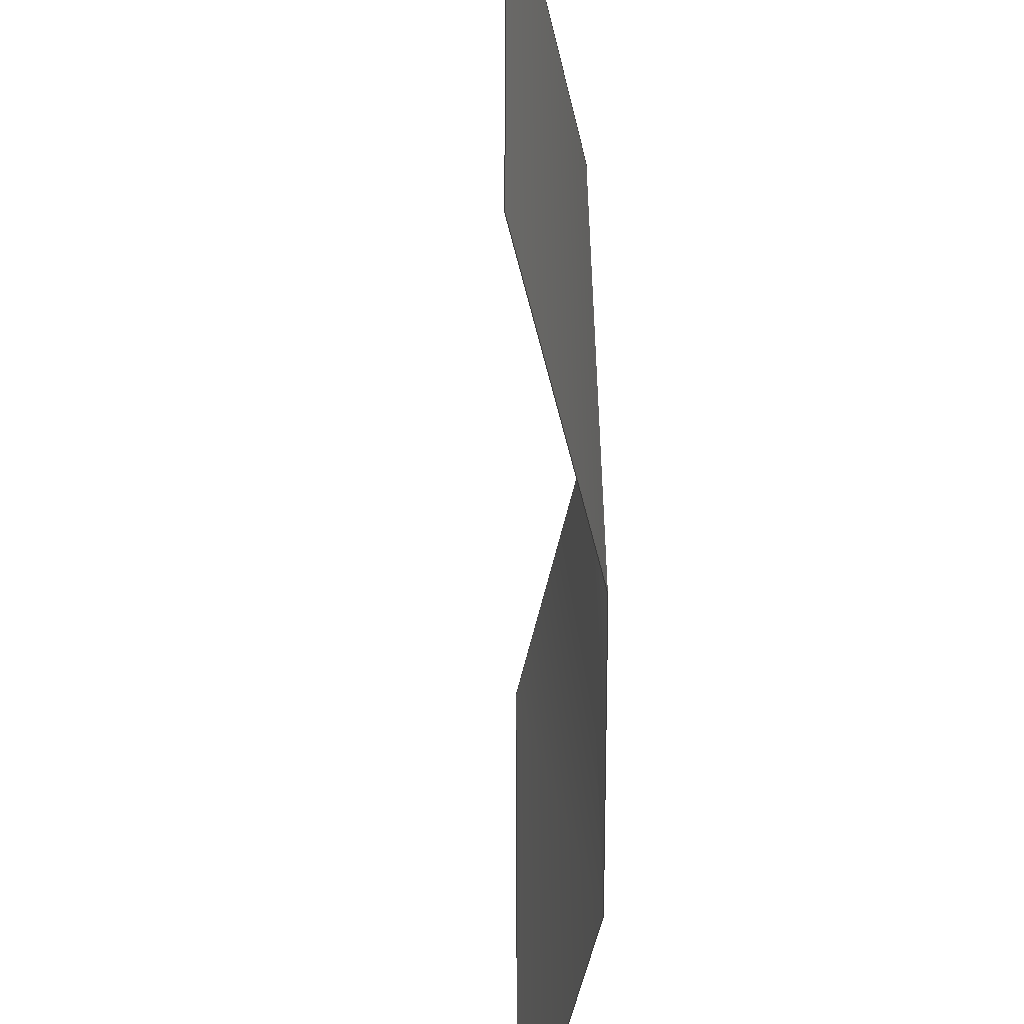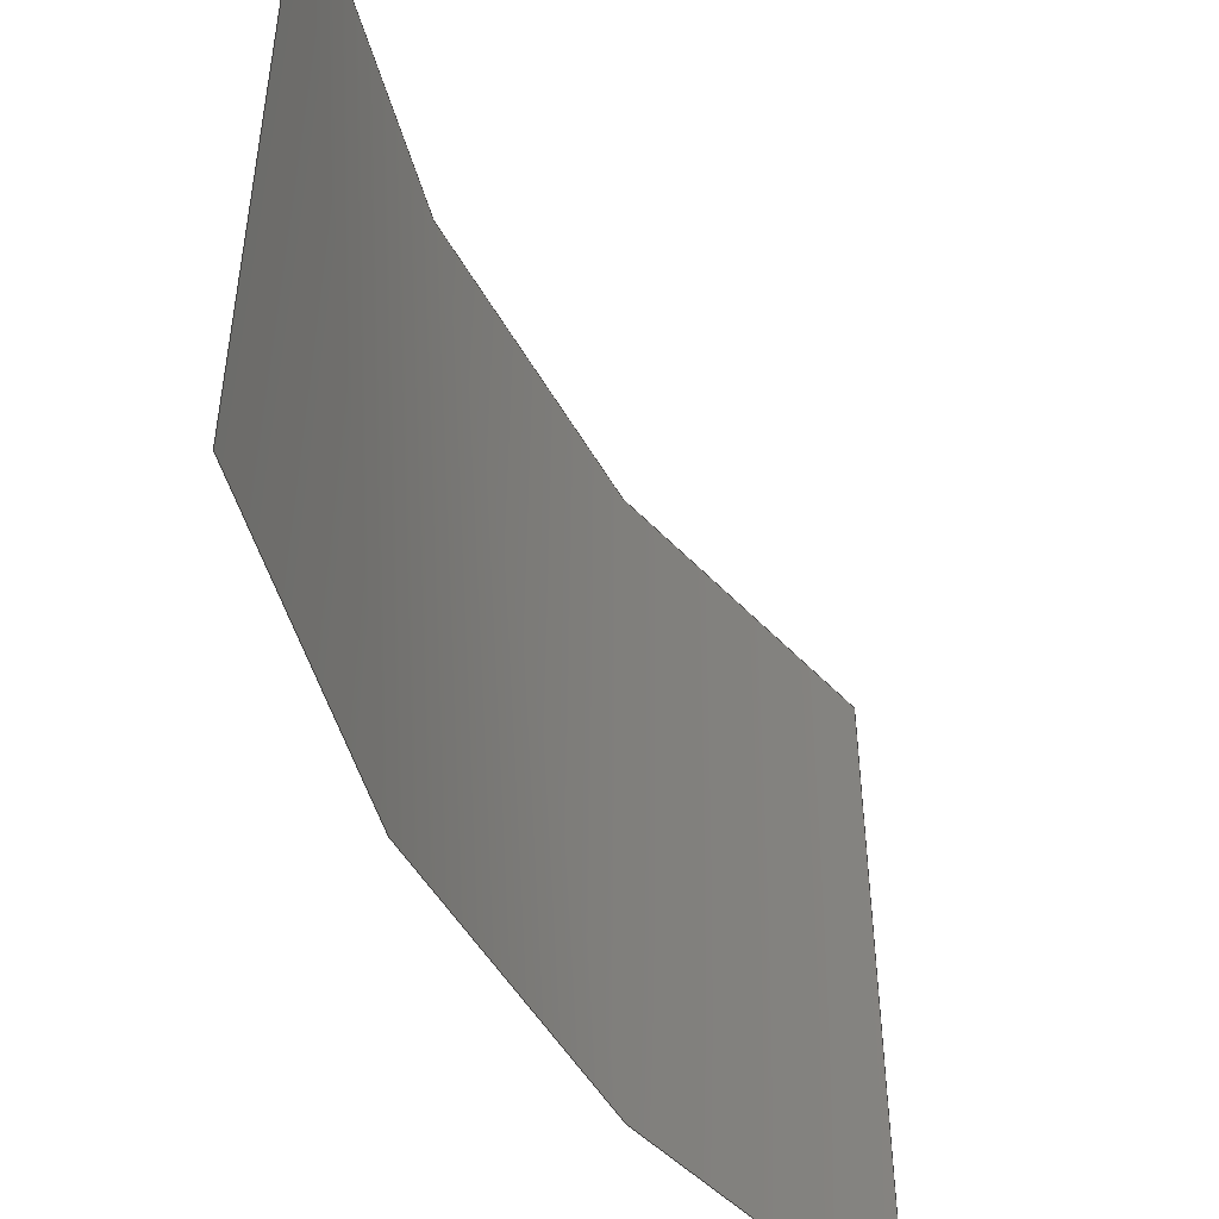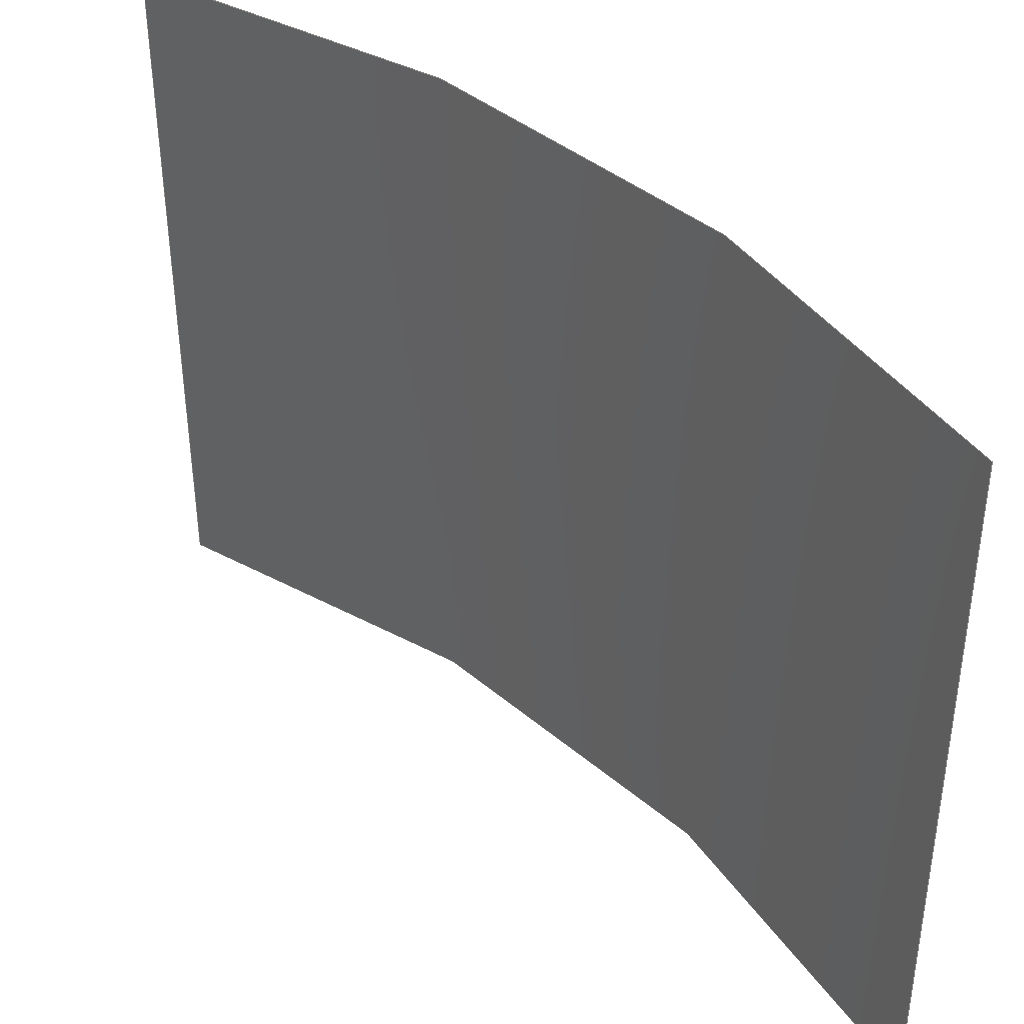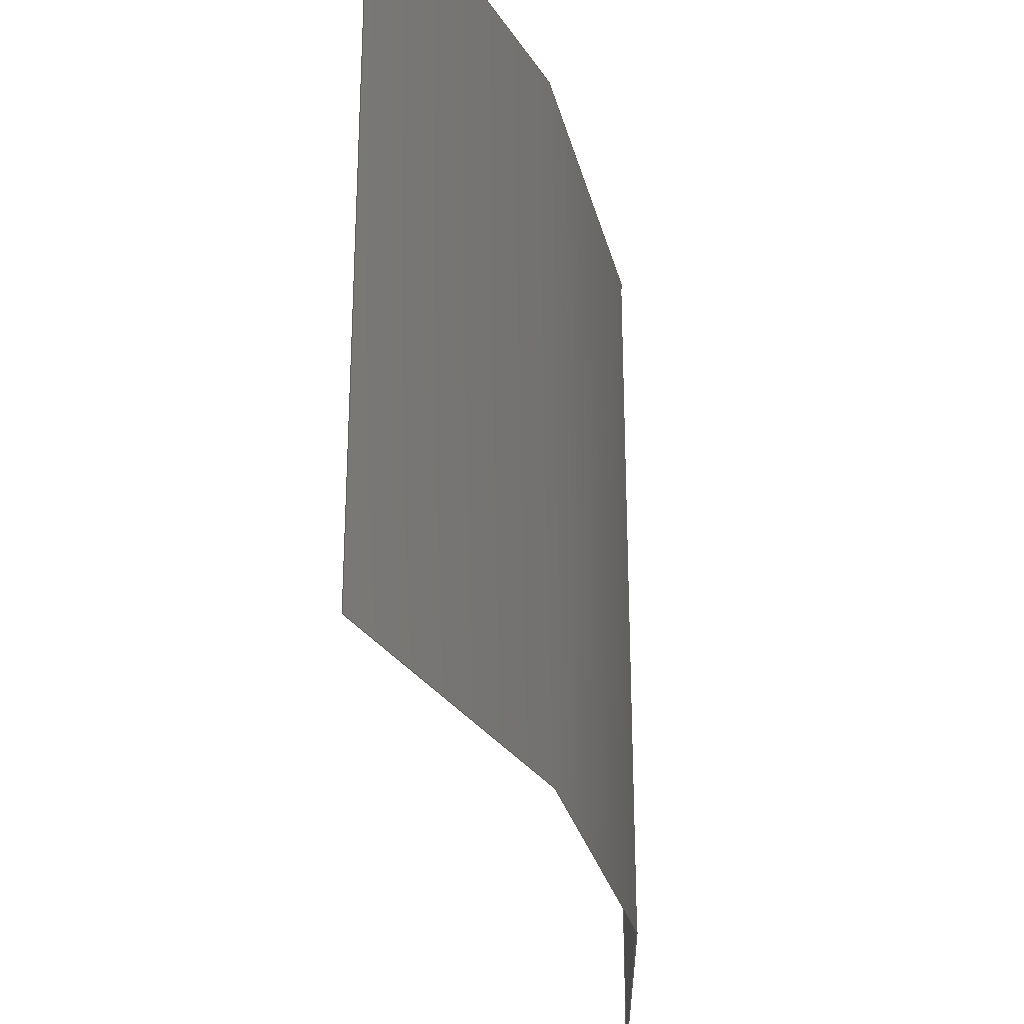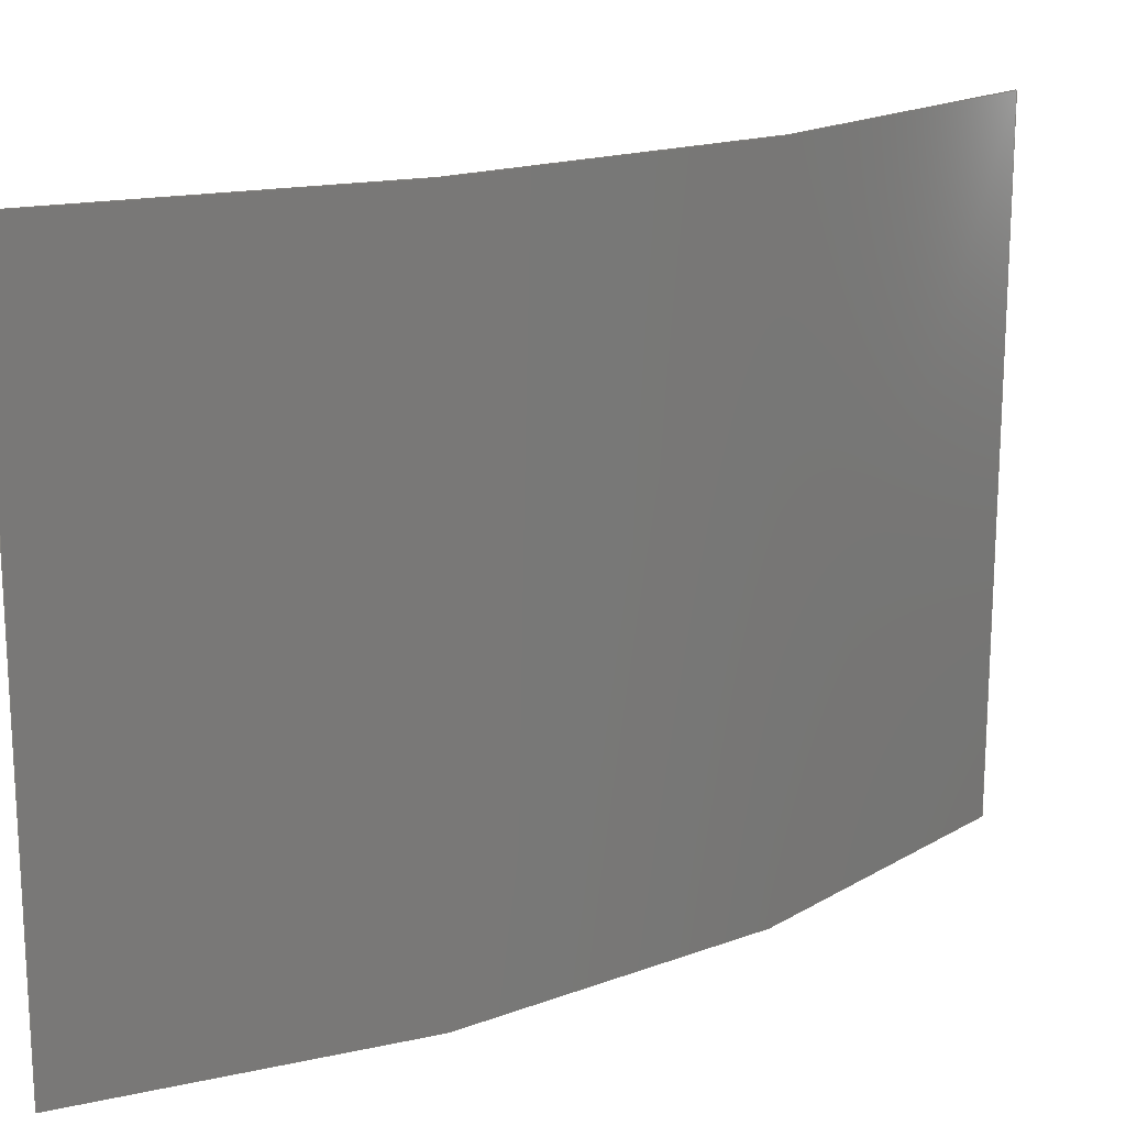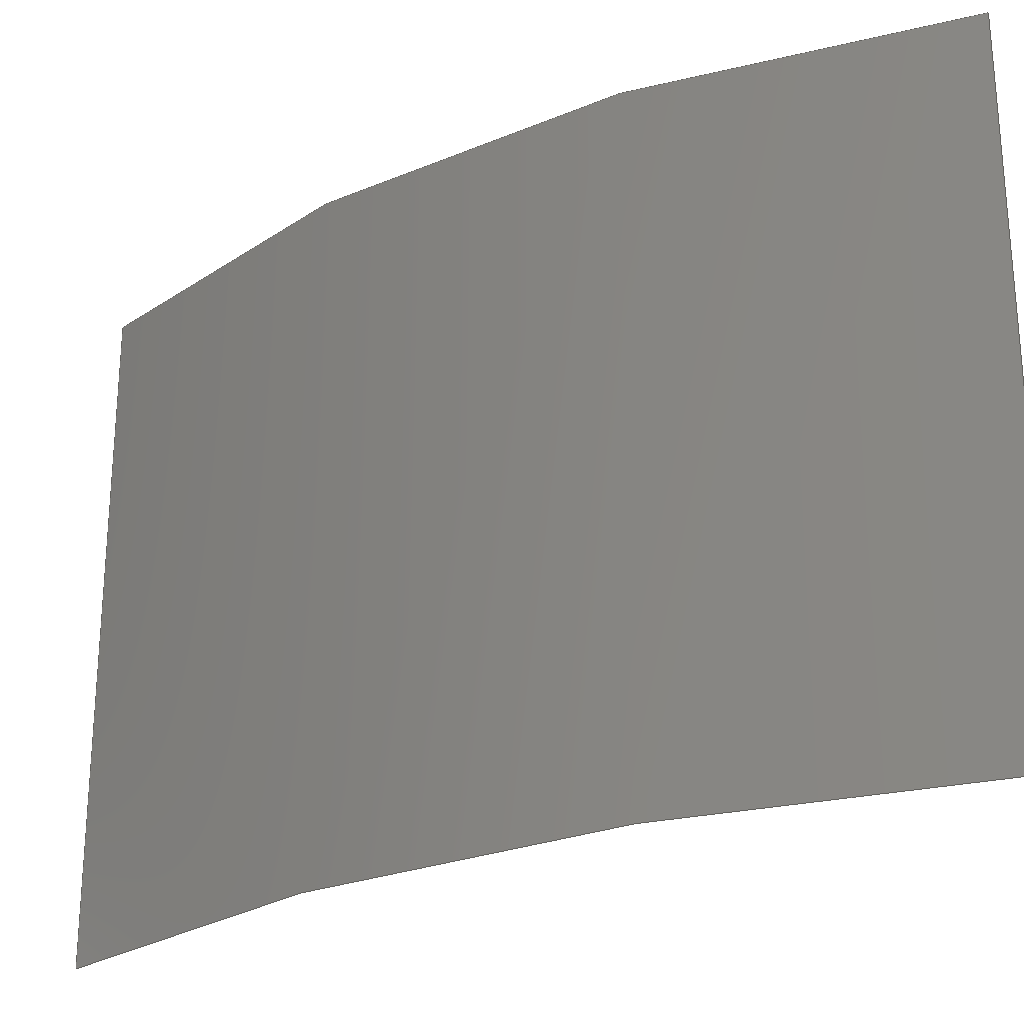
<metadata>
{"format":"step","ext":"step","renderer":"f3d","projection":"perspective","resolution":1024,"background":"white","views":[{"elev":-54.7,"azim":-45.8,"up":"+Z"},{"elev":-47.7,"azim":161.2,"up":"+Z"},{"elev":39.8,"azim":-89.9,"up":"+Z"},{"elev":-29.0,"azim":-33.0,"up":"+Z"},{"elev":17.5,"azim":7.5,"up":"+Z"},{"elev":-25.2,"azim":77.6,"up":"+Z"}]}
</metadata>
<code>
ISO-10303-21;
DATA;
#1 = APPLICATION_PROTOCOL_DEFINITION('committee draft',
  'automotive_design',1997,#2);
#2 = APPLICATION_CONTEXT(
  'core data for automotive mechanical design processes');
#3 = SHAPE_DEFINITION_REPRESENTATION(#4,#10);
#4 = PRODUCT_DEFINITION_SHAPE('','',#5);
#5 = PRODUCT_DEFINITION('design','',#6,#9);
#6 = PRODUCT_DEFINITION_FORMATION('','',#7);
#7 = PRODUCT('Open CASCADE STEP translator 6.5 214',
  'Open CASCADE STEP translator 6.5 214','',(#8));
#8 = MECHANICAL_CONTEXT('',#2,'mechanical');
#9 = PRODUCT_DEFINITION_CONTEXT('part definition',#2,'design');
#10 = MANIFOLD_SURFACE_SHAPE_REPRESENTATION('',(#11,#15),#87);
#11 = AXIS2_PLACEMENT_3D('',#12,#13,#14);
#12 = CARTESIAN_POINT('',(0,0,0));
#13 = DIRECTION('',(0,0,1));
#14 = DIRECTION('',(1,0,-0));
#15 = SHELL_BASED_SURFACE_MODEL('',(#16));
#16 = OPEN_SHELL('',(#17));
#17 = ADVANCED_FACE('',(#18),#33,.F.);
#18 = FACE_BOUND('',#19,.F.);
#19 = EDGE_LOOP('',(#20,#43,#58,#74));
#20 = ORIENTED_EDGE('',*,*,#21,.F.);
#21 = EDGE_CURVE('',#22,#24,#26,.T.);
#22 = VERTEX_POINT('',#23);
#23 = CARTESIAN_POINT('',(9.793,-6.27,-1));
#24 = VERTEX_POINT('',#25);
#25 = CARTESIAN_POINT('',(10.36,-5.726,-1));
#26 = SURFACE_CURVE('',#27,(#32),.PCURVE_S1);
#27 = CIRCLE('',#28,1.202);
#28 = AXIS2_PLACEMENT_3D('',#29,#30,#31);
#29 = CARTESIAN_POINT('',(9.294,-5.176,-1));
#30 = DIRECTION('',(0,0,1));
#31 = DIRECTION('',(1,0,0));
#32 = PCURVE('',#33,#38);
#33 = CYLINDRICAL_SURFACE('',#34,1.202);
#34 = AXIS2_PLACEMENT_3D('',#35,#36,#37);
#35 = CARTESIAN_POINT('',(9.294,-5.176,-6.71
    ));
#36 = DIRECTION('',(0,0,1));
#37 = DIRECTION('',(1,0,0));
#38 = DEFINITIONAL_REPRESENTATION('',(#39),#42);
#39 = B_SPLINE_CURVE_WITH_KNOTS('',1,(#40,#41),.UNSPECIFIED.,.F.,.F.,(2,
    2),(5.14,5.808),.PIECEWISE_BEZIER_KNOTS.);
#40 = CARTESIAN_POINT('',(5.14,5.71));
#41 = CARTESIAN_POINT('',(5.808,5.71));
#42 = ( GEOMETRIC_REPRESENTATION_CONTEXT(2) 
PARAMETRIC_REPRESENTATION_CONTEXT() REPRESENTATION_CONTEXT('2D SPACE',''
  ) );
#43 = ORIENTED_EDGE('',*,*,#44,.F.);
#44 = EDGE_CURVE('',#45,#22,#47,.T.);
#45 = VERTEX_POINT('',#46);
#46 = CARTESIAN_POINT('',(9.793,-6.27,-1.55));
#47 = SURFACE_CURVE('',#48,(#52),.PCURVE_S1);
#48 = LINE('',#49,#50);
#49 = CARTESIAN_POINT('',(9.793,-6.27,-6.71
    ));
#50 = VECTOR('',#51,1);
#51 = DIRECTION('',(0,0,1));
#52 = PCURVE('',#33,#53);
#53 = DEFINITIONAL_REPRESENTATION('',(#54),#57);
#54 = B_SPLINE_CURVE_WITH_KNOTS('',1,(#55,#56),.UNSPECIFIED.,.F.,.F.,(2,
    2),(5.16,5.71),.PIECEWISE_BEZIER_KNOTS.);
#55 = CARTESIAN_POINT('',(5.14,5.16));
#56 = CARTESIAN_POINT('',(5.14,5.71));
#57 = ( GEOMETRIC_REPRESENTATION_CONTEXT(2) 
PARAMETRIC_REPRESENTATION_CONTEXT() REPRESENTATION_CONTEXT('2D SPACE',''
  ) );
#58 = ORIENTED_EDGE('',*,*,#59,.T.);
#59 = EDGE_CURVE('',#45,#60,#62,.T.);
#60 = VERTEX_POINT('',#61);
#61 = CARTESIAN_POINT('',(10.36,-5.726,-1.55));
#62 = SURFACE_CURVE('',#63,(#68),.PCURVE_S1);
#63 = CIRCLE('',#64,1.202);
#64 = AXIS2_PLACEMENT_3D('',#65,#66,#67);
#65 = CARTESIAN_POINT('',(9.294,-5.176,-1.55));
#66 = DIRECTION('',(0,0,1));
#67 = DIRECTION('',(1,0,0));
#68 = PCURVE('',#33,#69);
#69 = DEFINITIONAL_REPRESENTATION('',(#70),#73);
#70 = B_SPLINE_CURVE_WITH_KNOTS('',1,(#71,#72),.UNSPECIFIED.,.F.,.F.,(2,
    2),(5.14,5.808),.PIECEWISE_BEZIER_KNOTS.);
#71 = CARTESIAN_POINT('',(5.14,5.16));
#72 = CARTESIAN_POINT('',(5.808,5.16));
#73 = ( GEOMETRIC_REPRESENTATION_CONTEXT(2) 
PARAMETRIC_REPRESENTATION_CONTEXT() REPRESENTATION_CONTEXT('2D SPACE',''
  ) );
#74 = ORIENTED_EDGE('',*,*,#75,.T.);
#75 = EDGE_CURVE('',#60,#24,#76,.T.);
#76 = SURFACE_CURVE('',#77,(#81),.PCURVE_S1);
#77 = LINE('',#78,#79);
#78 = CARTESIAN_POINT('',(10.36,-5.726,
    -6.71));
#79 = VECTOR('',#80,1);
#80 = DIRECTION('',(0,0,1));
#81 = PCURVE('',#33,#82);
#82 = DEFINITIONAL_REPRESENTATION('',(#83),#86);
#83 = B_SPLINE_CURVE_WITH_KNOTS('',1,(#84,#85),.UNSPECIFIED.,.F.,.F.,(2,
    2),(5.16,5.71),.PIECEWISE_BEZIER_KNOTS.);
#84 = CARTESIAN_POINT('',(5.808,5.16));
#85 = CARTESIAN_POINT('',(5.808,5.71));
#86 = ( GEOMETRIC_REPRESENTATION_CONTEXT(2) 
PARAMETRIC_REPRESENTATION_CONTEXT() REPRESENTATION_CONTEXT('2D SPACE',''
  ) );
#87 = ( GEOMETRIC_REPRESENTATION_CONTEXT(3) 
GLOBAL_UNCERTAINTY_ASSIGNED_CONTEXT((#91)) GLOBAL_UNIT_ASSIGNED_CONTEXT(
(#88,#89,#90)) REPRESENTATION_CONTEXT('Context #1',
  '3D Context with UNIT and UNCERTAINTY') );
#88 = ( LENGTH_UNIT() NAMED_UNIT(*) SI_UNIT(.MILLI.,.METRE.) );
#89 = ( NAMED_UNIT(*) PLANE_ANGLE_UNIT() SI_UNIT($,.RADIAN.) );
#90 = ( NAMED_UNIT(*) SI_UNIT($,.STERADIAN.) SOLID_ANGLE_UNIT() );
#91 = UNCERTAINTY_MEASURE_WITH_UNIT(LENGTH_MEASURE(1e-07),#88,
  'distance_accuracy_value','confusion accuracy');
#92 = PRODUCT_TYPE('part',$,(#7));
ENDSEC;
END-ISO-10303-21;

</code>
